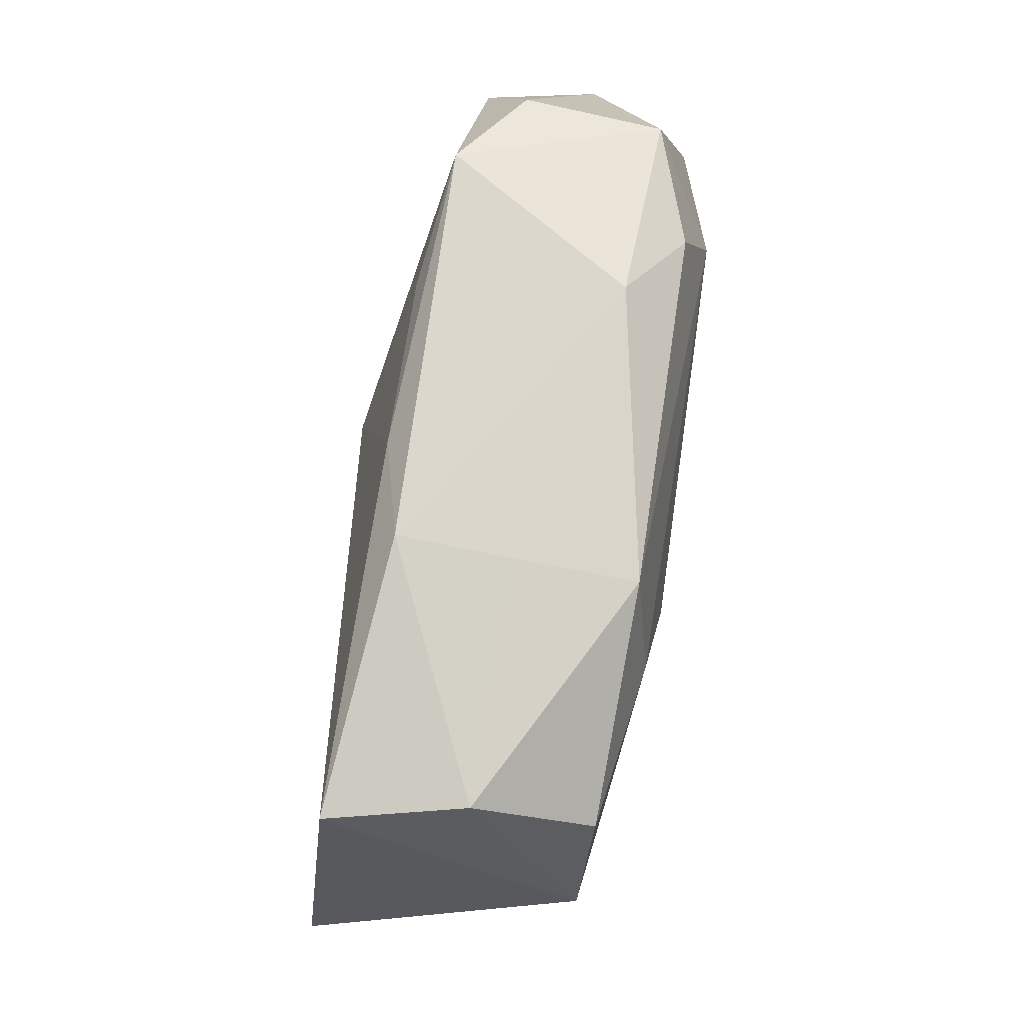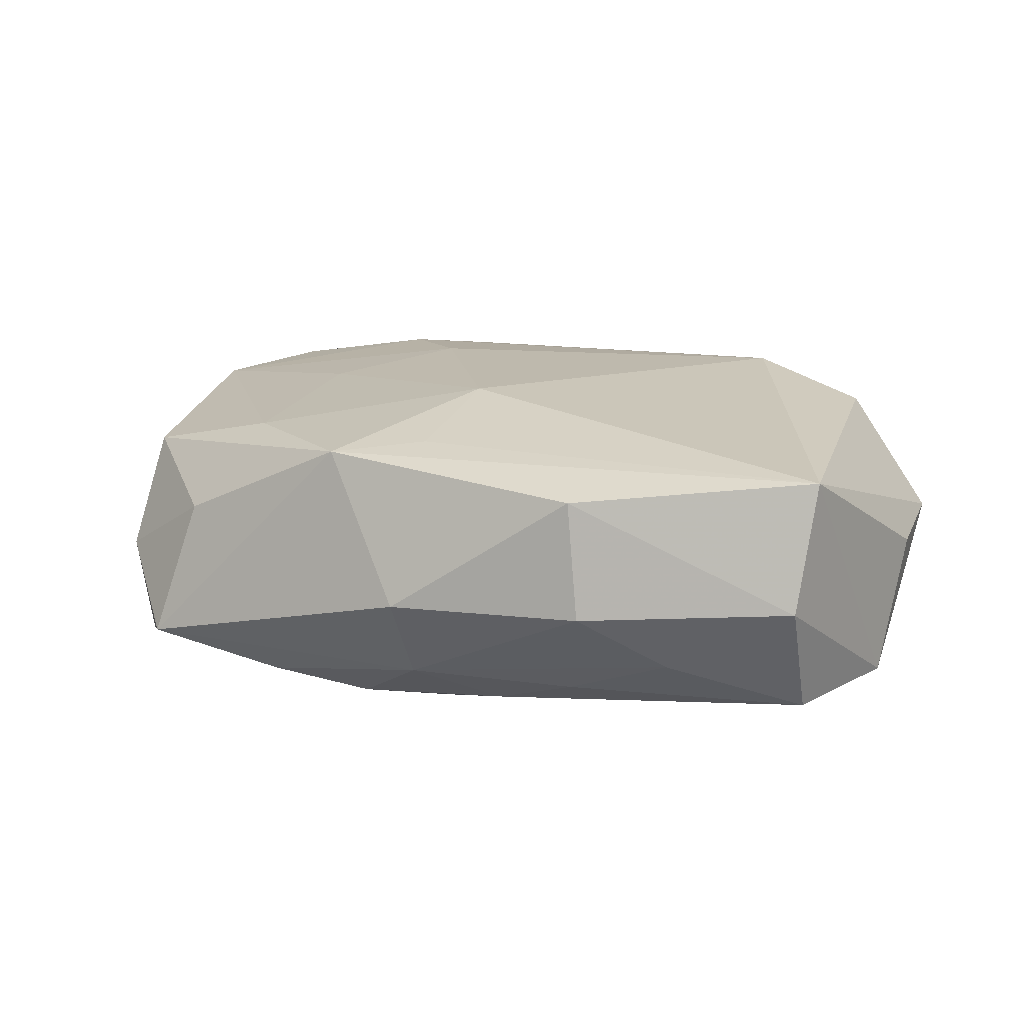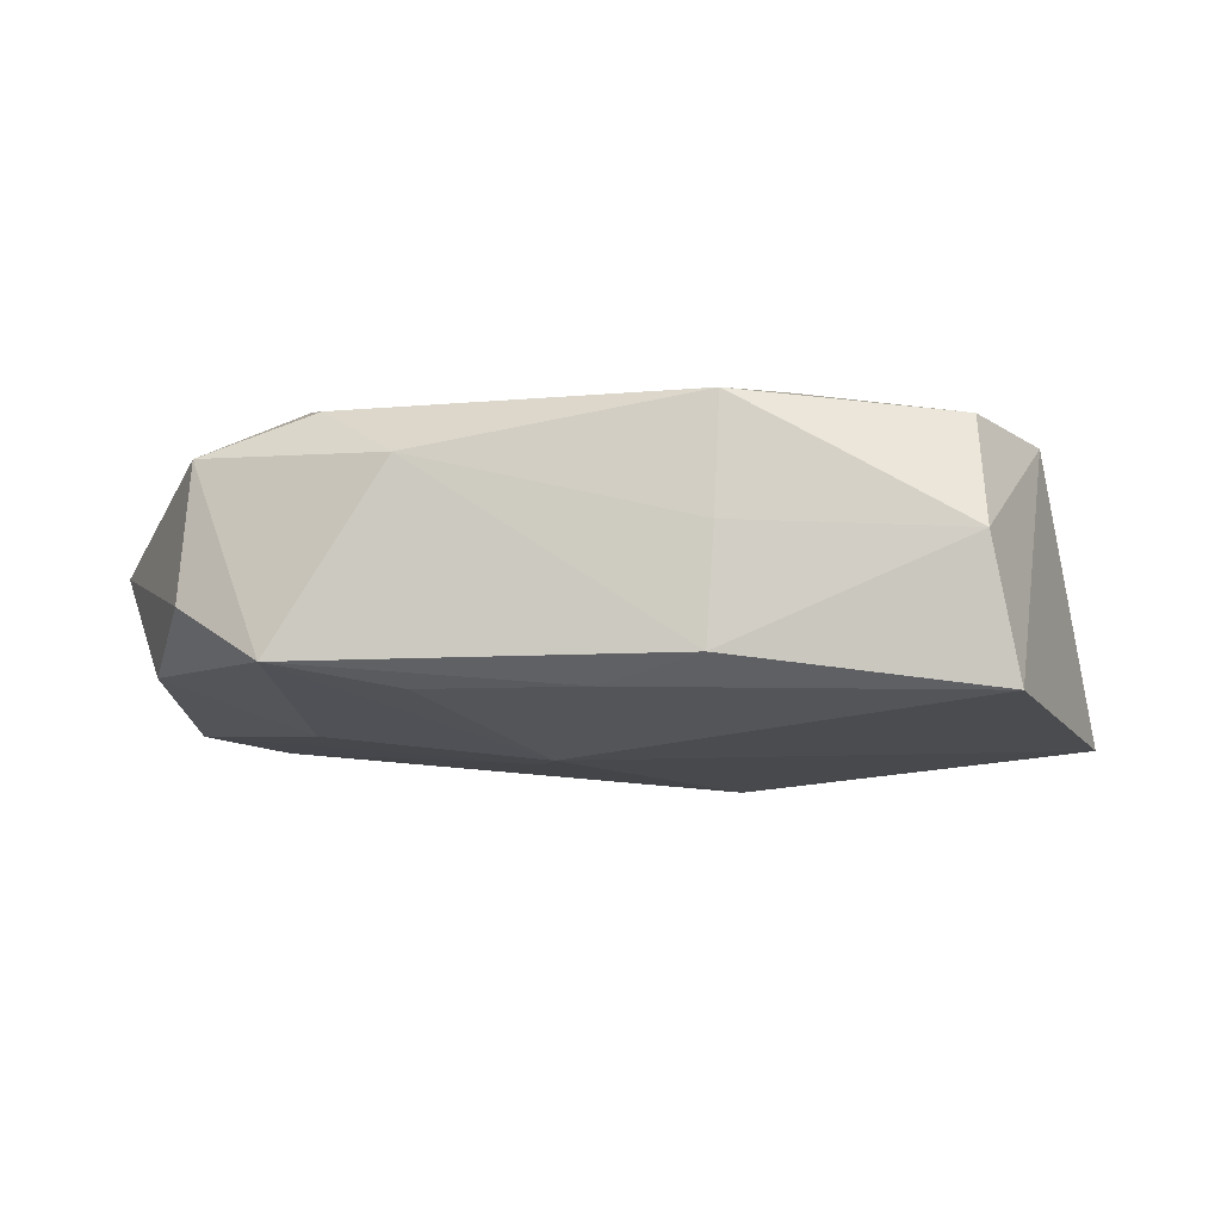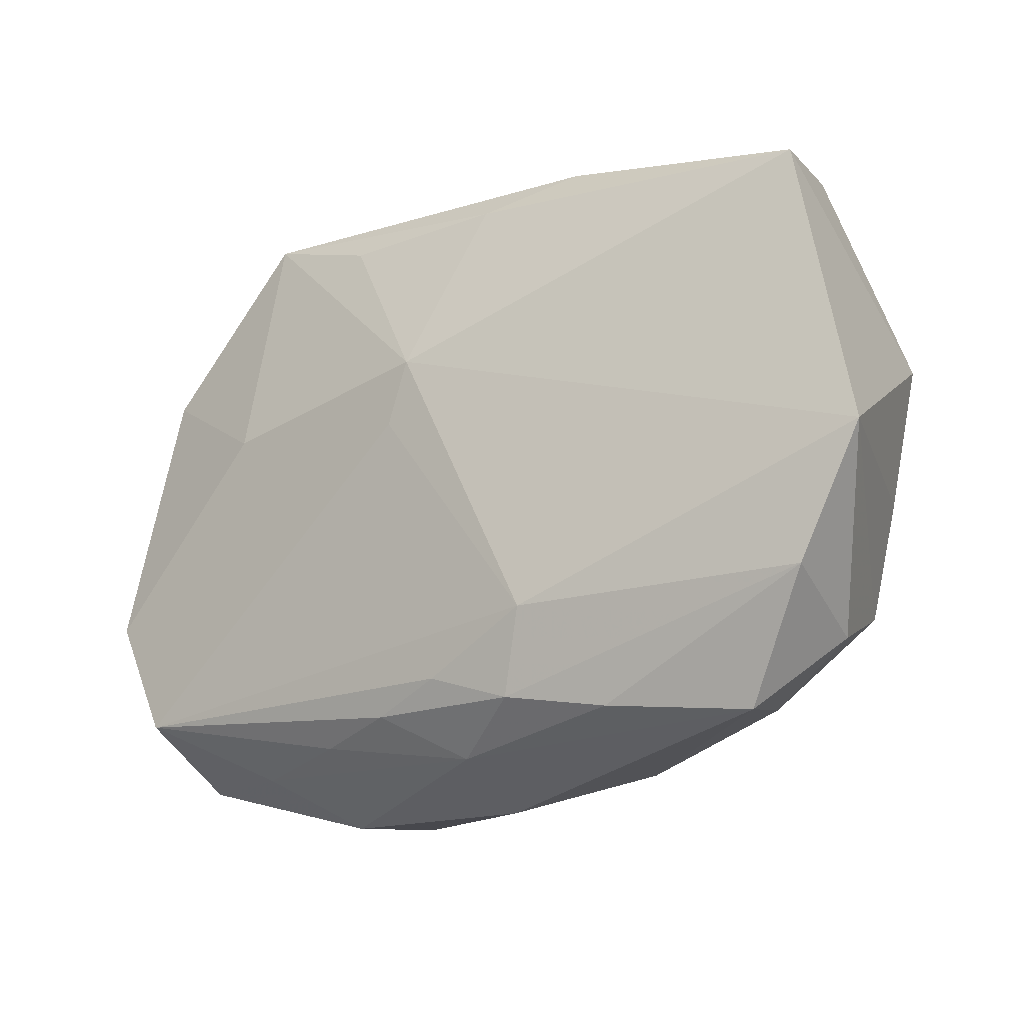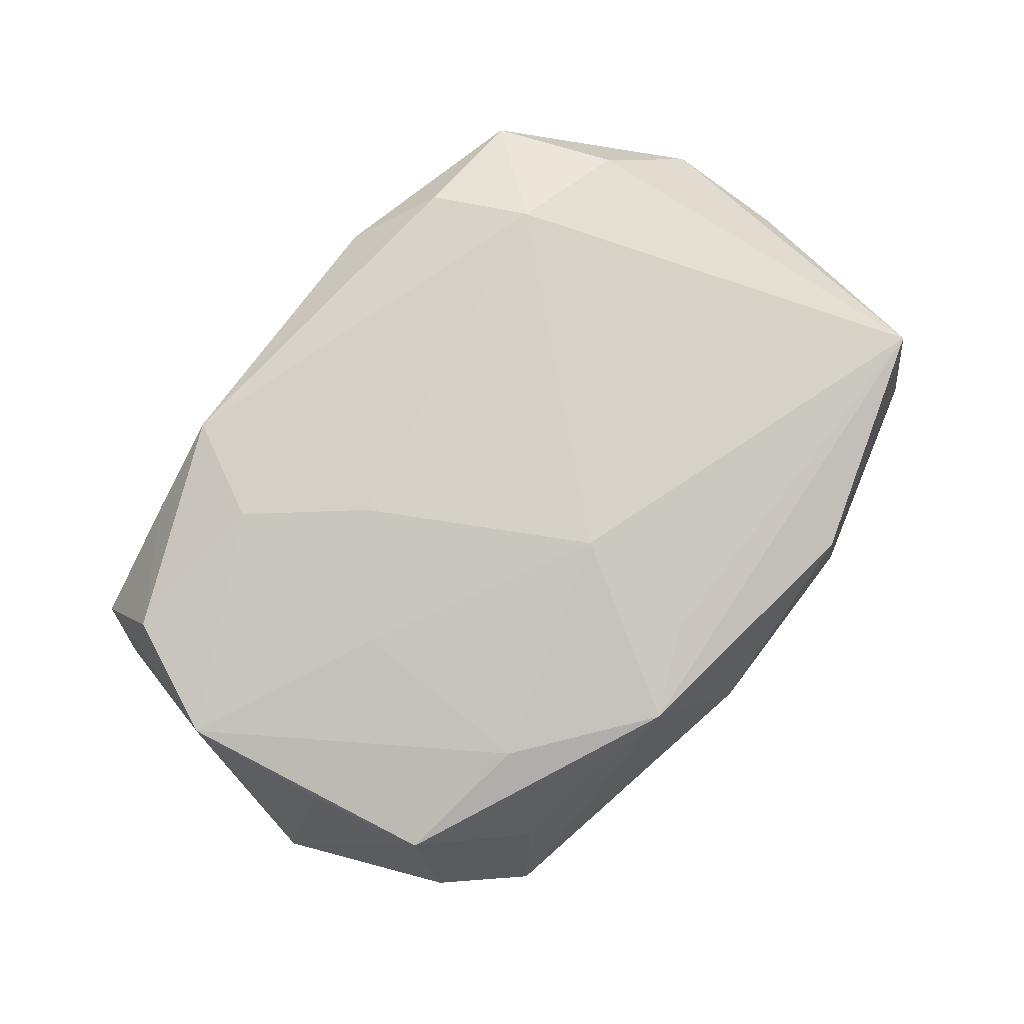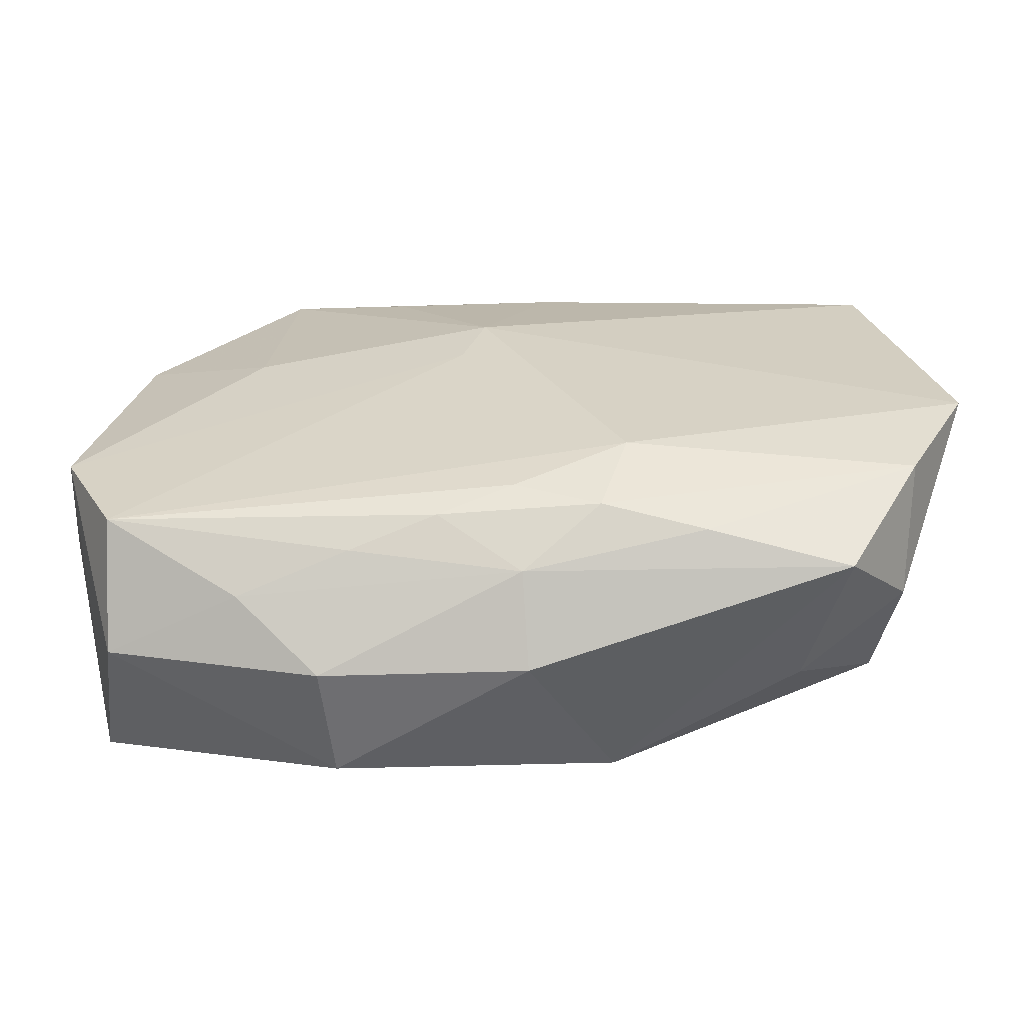
<metadata>
{"format":"obj","ext":"obj","renderer":"f3d","projection":"perspective","resolution":1024,"background":"white","views":[{"elev":72.8,"azim":-82.2,"up":"+Y"},{"elev":15.3,"azim":19.5,"up":"+Z"},{"elev":-9.1,"azim":-170.3,"up":"+Z"},{"elev":-16.6,"azim":-148.0,"up":"+Y"},{"elev":79.7,"azim":-52.9,"up":"+Z"},{"elev":-60.0,"azim":179.7,"up":"+Y"}]}
</metadata>
<code>
v -0.03451 -0.0136 -0.01222
v 0.004201 0.004447 -0.01372
v 0.03407 0.01326 -0.007126
v 0.03435 -0.02206 0.01077
v -0.03617 0.008796 0.01002
v -0.0127 0.02685 0.001703
v -0.0203 -0.01576 0.01053
v -0.0004603 -0.01917 -0.01333
v -0.00911 -0.02485 0.01068
v 0.01063 0.02369 -0.009782
v 0.03319 -0.02452 -0.0002002
v -0.01207 0.02693 -0.007957
v -0.001387 -0.02145 0.01147
v 0.01118 0.02719 0.007485
v -0.03221 0.02456 0.0008591
v -0.01624 -0.02285 -0.01132
v -0.0249 -0.02167 0.003371
v -0.02823 -0.02395 -0.008532
v 0.0392 0.006879 0.002161
v 0.02841 0.02211 0.008697
v -0.0177 0.01745 0.01312
v -0.03229 -0.01381 0.007768
v -0.009893 -0.01431 -0.0147
v 0.02148 0.01374 0.01417
v 0.01541 -0.02929 -0.001152
v 0.0332 -0.01947 -0.01002
v 0.0291 0.02313 -0.003012
v -0.01308 0.02623 0.01156
v 0.03156 0.01127 0.01119
v -0.01977 0.0007245 0.01225
v -0.02147 0.02556 0.00691
v -0.03383 -0.01754 -0.00208
v -0.03436 -0.003629 0.008428
v -0.01042 0.00822 0.01417
v -0.0004285 -0.01019 0.01417
v -0.003639 0.02446 -0.009966
v -0.03141 0.0189 0.01065
v 0.002234 0.009934 -0.01394
v 0.02222 -0.02494 -0.005964
v -0.001173 -0.02551 -0.008859
v 0.03936 -0.003817 0.001434
v -0.03433 0.02264 -0.01067
v -0.04011 -0.002706 -0.01264
v 0.01303 -0.02335 -0.00946
v 0.0212 0.02697 -0.007938
v 0.005824 -0.02164 -0.01189
v 0.01423 -0.02831 0.008852
v -0.00757 -0.02147 -0.0129
v 0.03808 -0.009388 -0.00941
v -0.001726 -0.02929 -0.001755
v 0.02271 0.006576 -0.01131
v 0.01805 0.02234 0.01199
f 4 24 35
f 4 49 41
f 14 45 12
f 45 36 12
f 20 45 14
f 38 45 51
f 10 45 38
f 38 36 10
f 10 36 45
f 42 12 36
f 15 12 42
f 38 43 42
f 42 36 38
f 6 12 15
f 14 12 6
f 6 28 14
f 35 24 34
f 24 4 29
f 29 20 24
f 52 28 24
f 24 20 52
f 14 28 52
f 52 20 14
f 3 51 45
f 49 51 3
f 13 4 35
f 49 4 11
f 11 26 49
f 4 47 11
f 8 26 46
f 49 26 2
f 38 51 2
f 2 51 49
f 31 6 15
f 28 6 31
f 15 37 31
f 31 37 28
f 5 37 15
f 15 42 5
f 5 42 43
f 43 33 5
f 28 37 21
f 24 28 21
f 21 34 24
f 37 5 21
f 21 5 34
f 45 20 27
f 27 3 45
f 20 29 19
f 41 49 19
f 49 3 19
f 19 27 20
f 3 27 19
f 19 4 41
f 19 29 4
f 32 1 18
f 43 1 32
f 9 47 4
f 4 13 9
f 9 13 35
f 25 11 47
f 40 46 44
f 44 46 26
f 48 46 40
f 8 46 48
f 35 34 30
f 34 5 30
f 17 32 18
f 18 9 17
f 50 18 40
f 40 25 50
f 50 25 47
f 47 9 50
f 50 9 18
f 26 11 39
f 11 25 39
f 39 44 26
f 39 25 40
f 40 44 39
f 18 1 16
f 1 48 16
f 40 18 16
f 16 48 40
f 23 1 43
f 23 48 1
f 8 48 23
f 23 43 38
f 38 2 23
f 23 26 8
f 23 2 26
f 7 30 5
f 7 9 35
f 35 30 7
f 32 17 22
f 22 33 43
f 43 32 22
f 22 5 33
f 22 7 5
f 22 17 9
f 9 7 22

</code>
